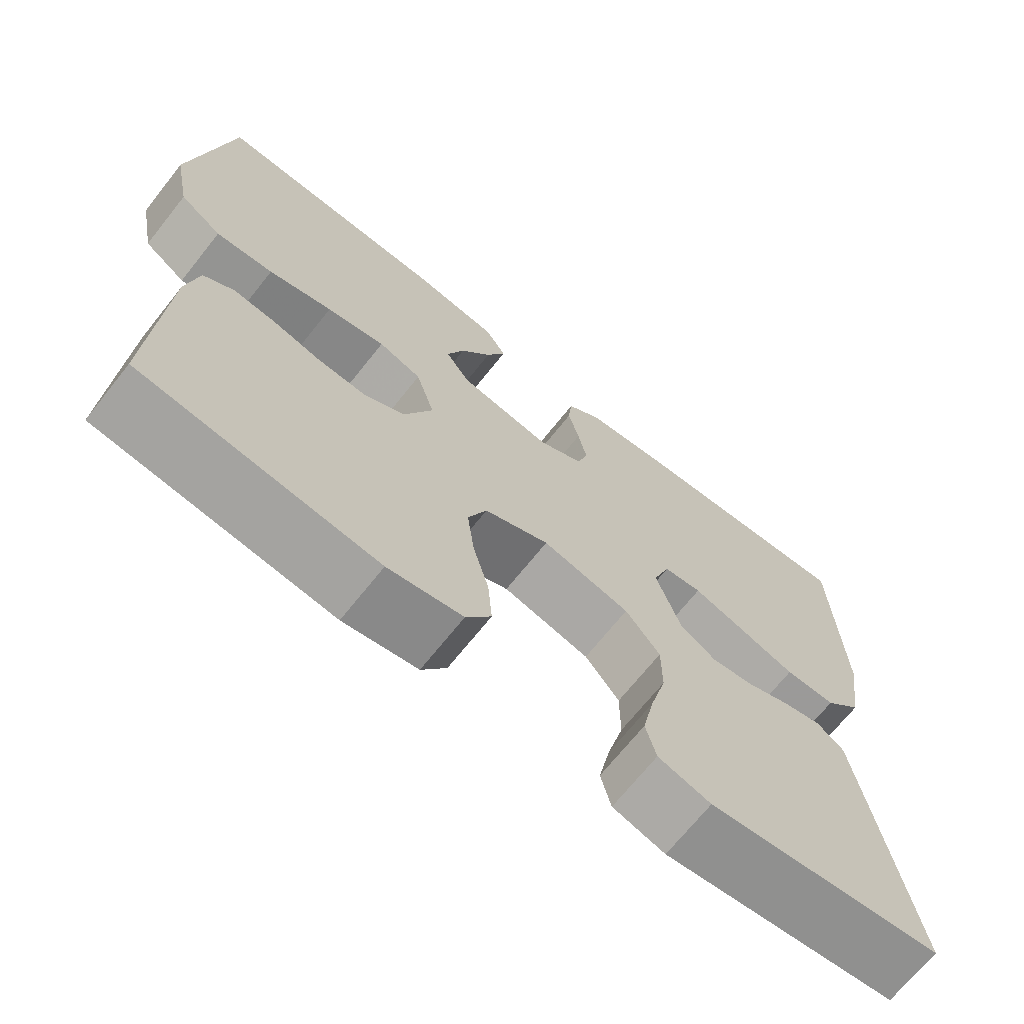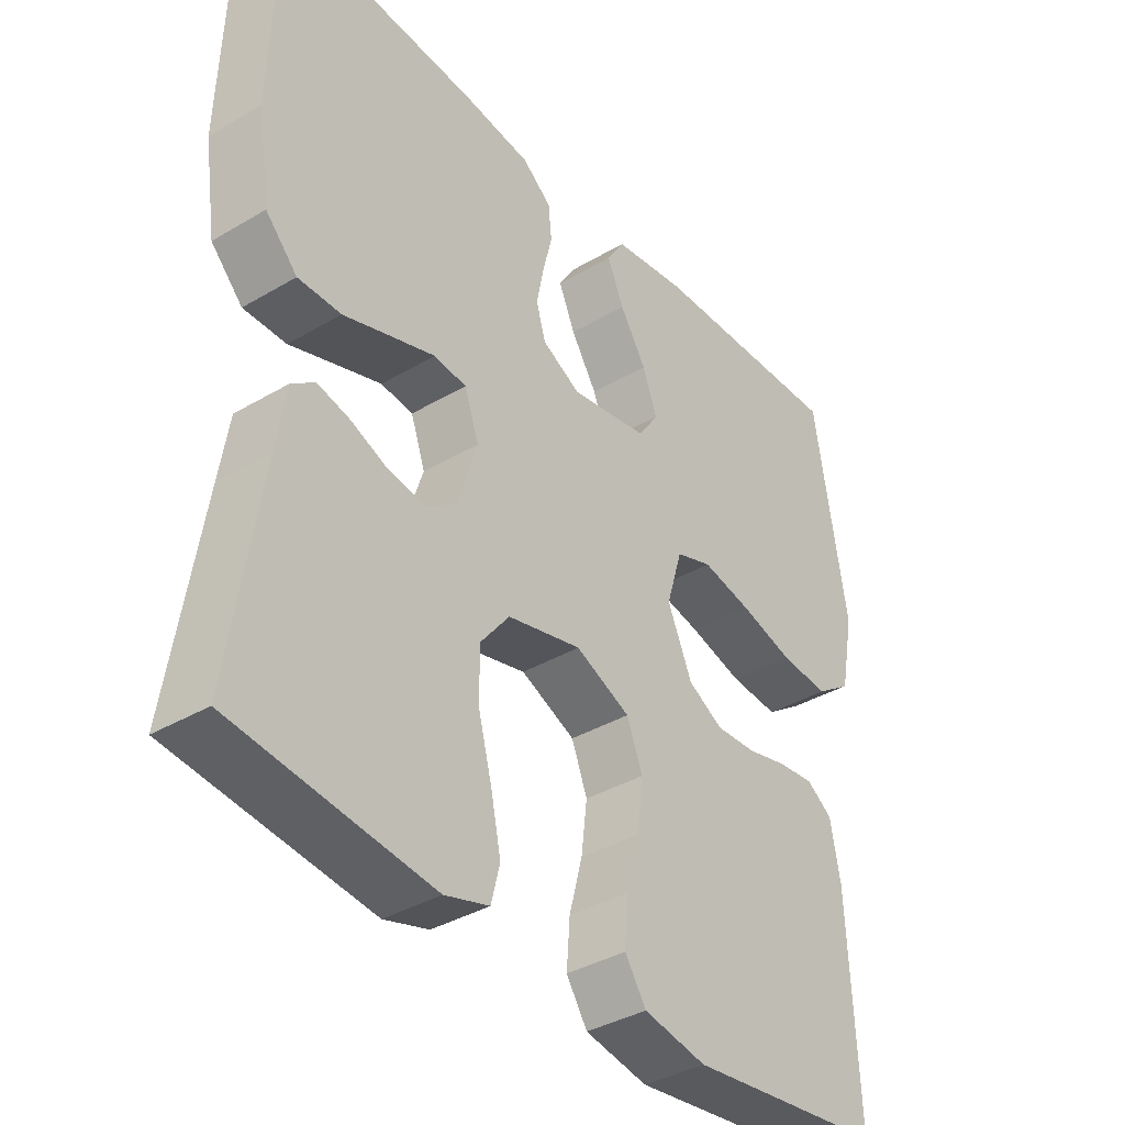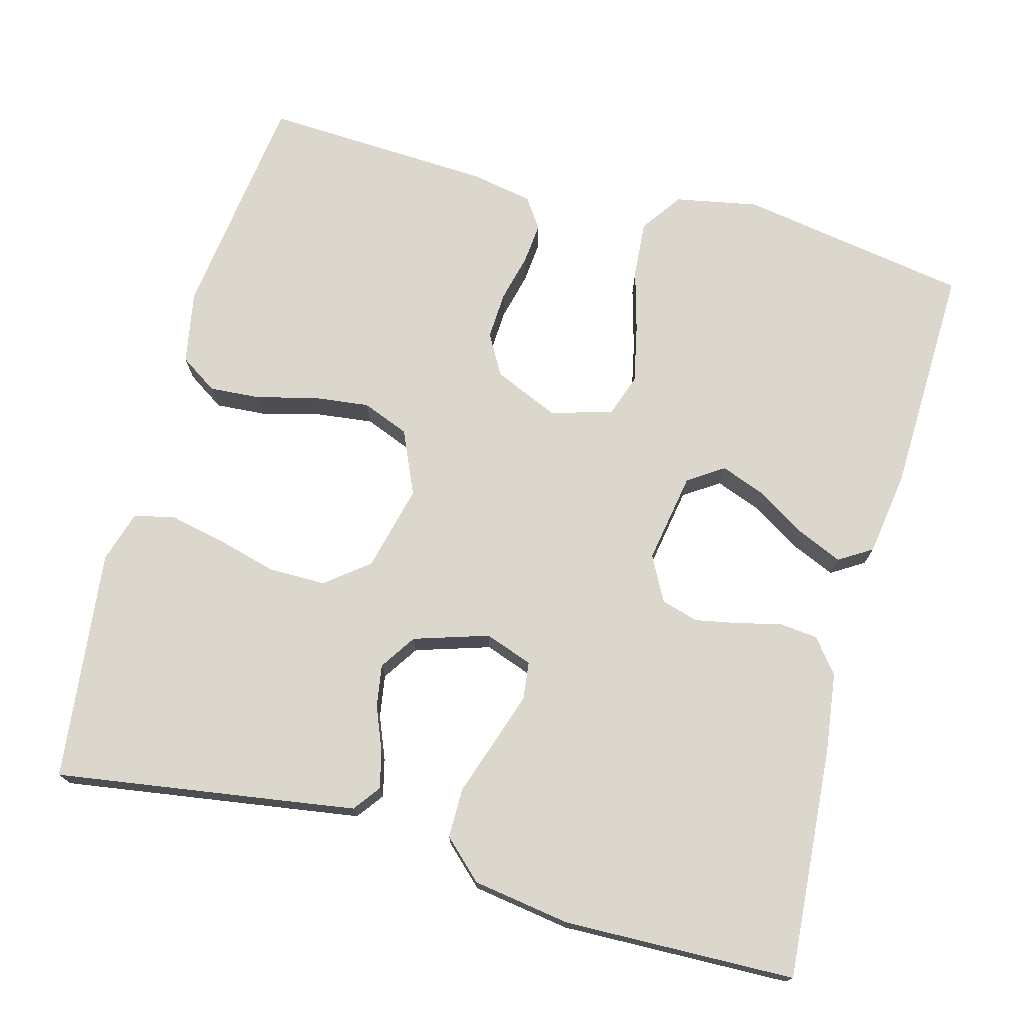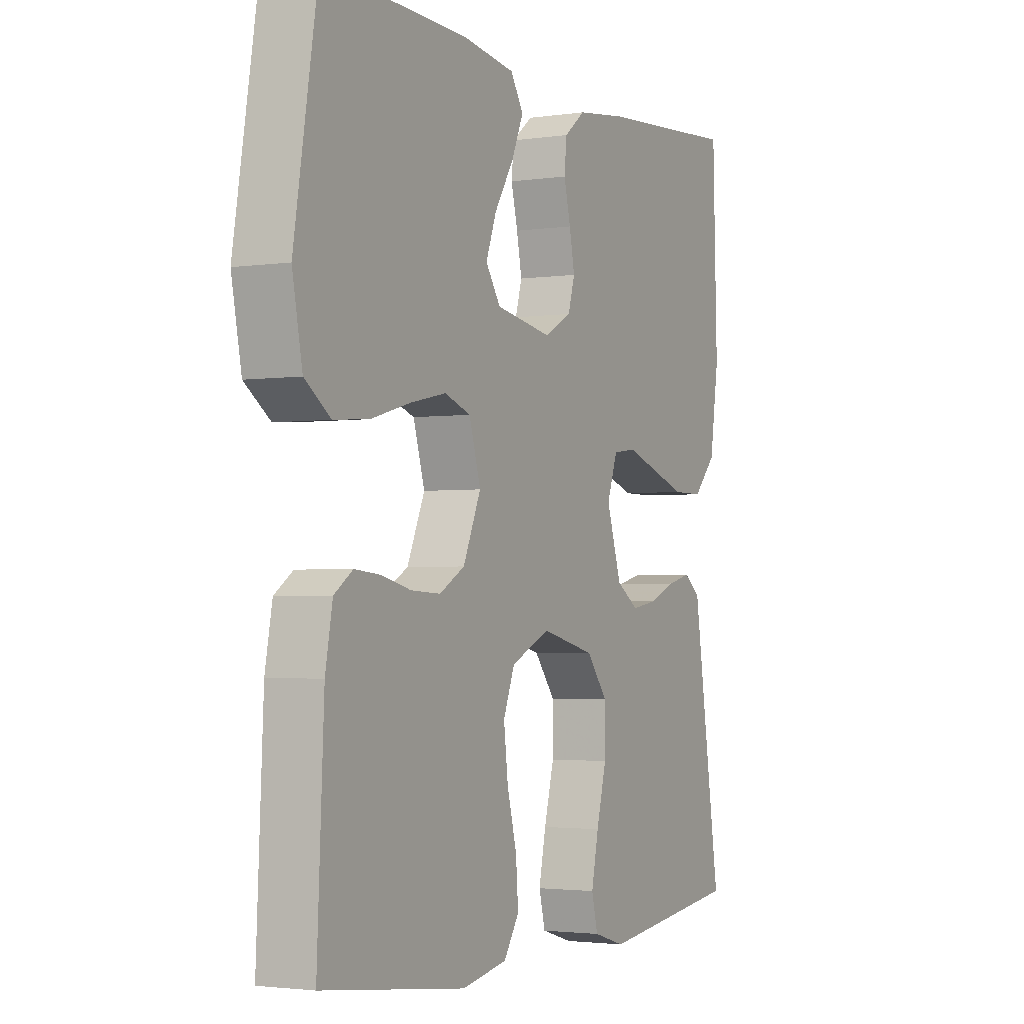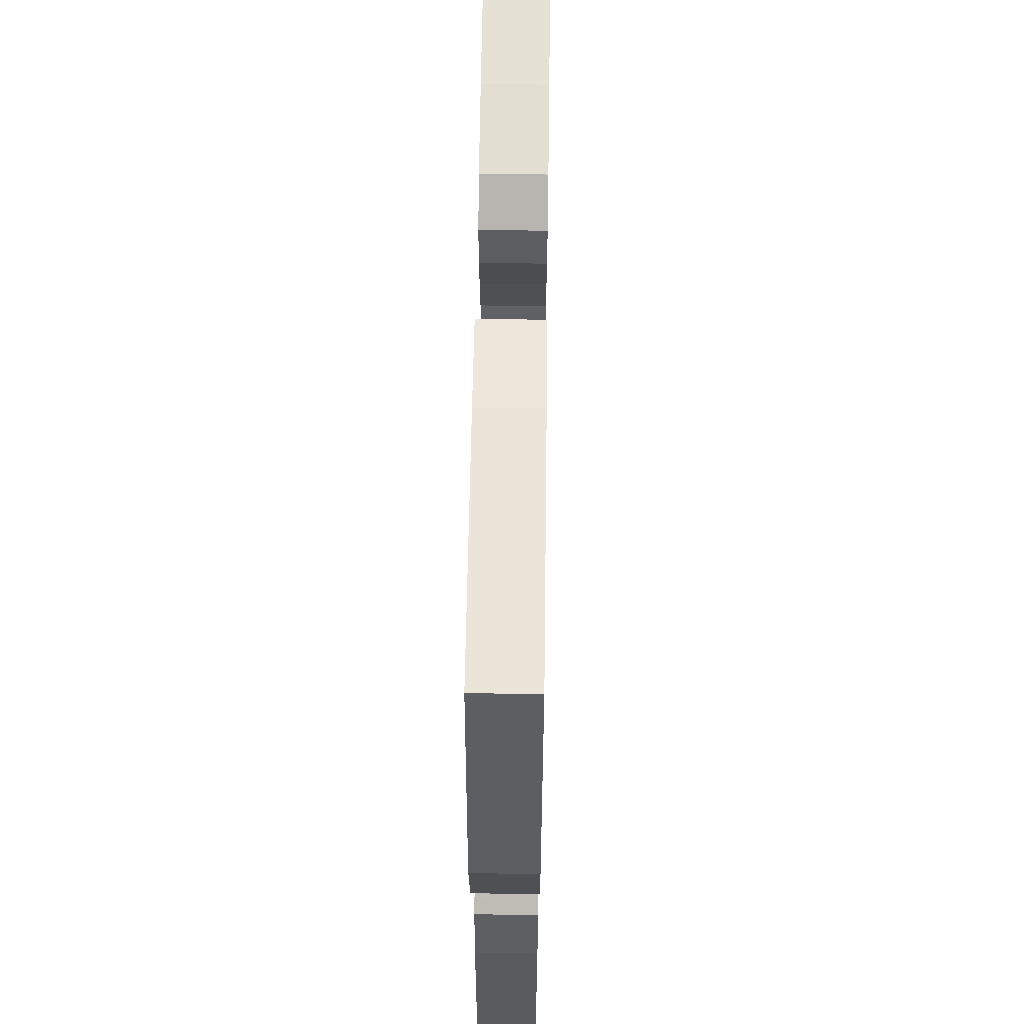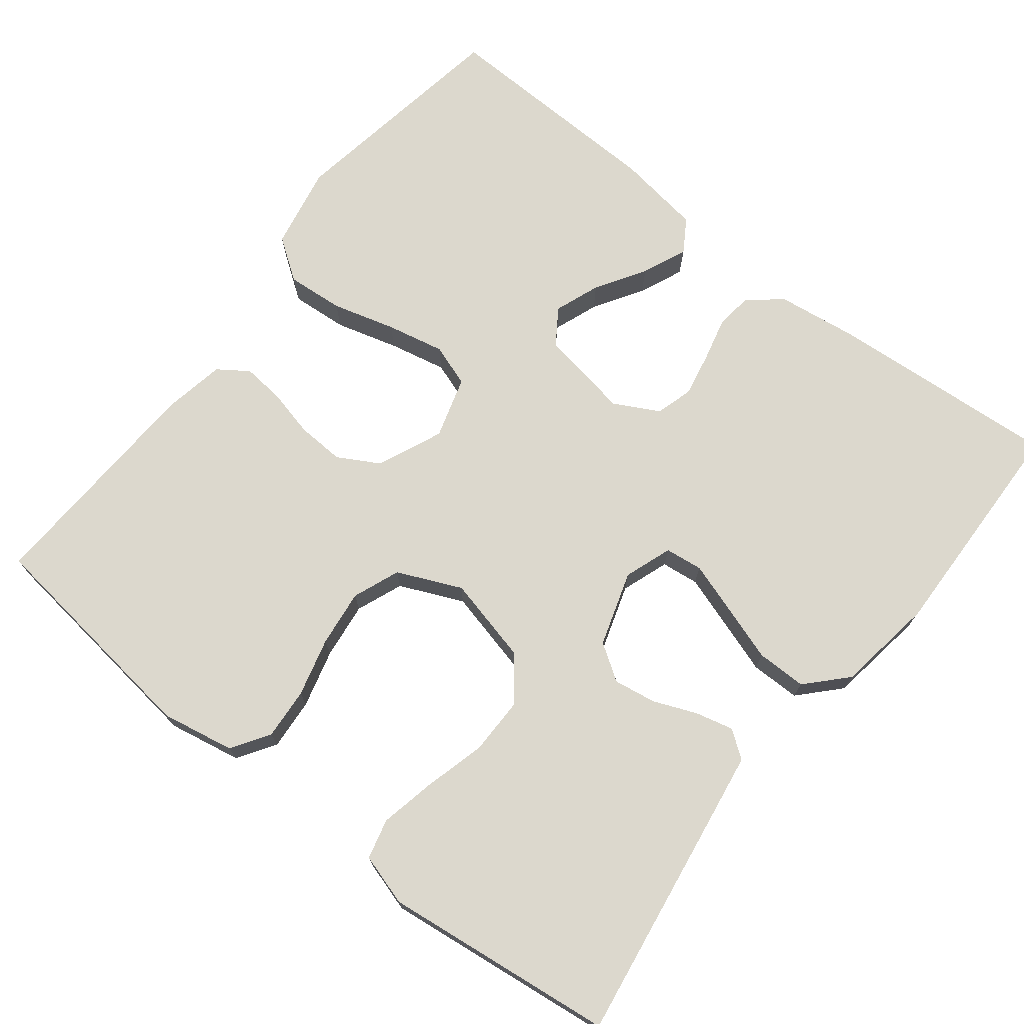
<metadata>
{"format":"obj","ext":"obj","renderer":"f3d","projection":"perspective","resolution":1024,"background":"white","views":[{"elev":-69.5,"azim":141.5,"up":"+Z"},{"elev":-37.5,"azim":-52.9,"up":"+Z"},{"elev":73.4,"azim":-74.7,"up":"+Y"},{"elev":-2.5,"azim":117.3,"up":"+Z"},{"elev":60.2,"azim":90.8,"up":"+Z"},{"elev":72.5,"azim":-141.8,"up":"+Y"}]}
</metadata>
<code>
v 0.5 0.07 -0.5
v 0.2 0.07 -0.537
v 0.105 0.07 -0.519
v 0.073 0.07 -0.47
v 0.078 0.07 -0.403
v 0.098 0.07 -0.327
v 0.107 0.07 -0.253
v 0.083 0.07 -0.192
v 0 0.07 -0.155
v -0.112 0.07 -0.182
v -0.156 0.07 -0.238
v -0.156 0.07 -0.312
v -0.135 0.07 -0.392
v -0.12 0.07 -0.464
v -0.133 0.07 -0.516
v -0.2 0.07 -0.536
v -0.5 0.07 -0.5
v -0.454 0.07 -0.2
v -0.44 0.07 -0.11
v -0.405 0.07 -0.084
v -0.356 0.07 -0.096
v -0.3 0.07 -0.119
v -0.245 0.07 -0.128
v -0.198 0.07 -0.097
v -0.167 0.07 0
v -0.189 0.07 0.062
v -0.238 0.07 0.068
v -0.305 0.07 0.046
v -0.377 0.07 0.022
v -0.442 0.07 0.022
v -0.49 0.07 0.073
v -0.509 0.07 0.2
v -0.5 0.07 0.5
v -0.2 0.07 0.477
v -0.096 0.07 0.463
v -0.052 0.07 0.428
v -0.047 0.07 0.378
v -0.061 0.07 0.321
v -0.072 0.07 0.265
v -0.058 0.07 0.217
v 0 0.07 0.186
v 0.118 0.07 0.206
v 0.149 0.07 0.252
v 0.127 0.07 0.311
v 0.087 0.07 0.375
v 0.062 0.07 0.433
v 0.089 0.07 0.476
v 0.2 0.07 0.492
v 0.5 0.07 0.5
v 0.549 0.07 0.2
v 0.528 0.07 0.092
v 0.474 0.07 0.054
v 0.4 0.07 0.06
v 0.318 0.07 0.083
v 0.243 0.07 0.099
v 0.188 0.07 0.08
v 0.164 0.07 0
v 0.201 0.07 -0.085
v 0.254 0.07 -0.115
v 0.316 0.07 -0.112
v 0.378 0.07 -0.097
v 0.432 0.07 -0.092
v 0.471 0.07 -0.119
v 0.486 0.07 -0.2
v 0.5 0 -0.5
v 0.2 0 -0.537
v 0.105 0 -0.519
v 0.073 0 -0.47
v 0.078 0 -0.403
v 0.098 0 -0.327
v 0.107 0 -0.253
v 0.083 0 -0.192
v 0 0 -0.155
v -0.112 0 -0.182
v -0.156 0 -0.238
v -0.156 0 -0.312
v -0.135 0 -0.392
v -0.12 0 -0.464
v -0.133 0 -0.516
v -0.2 0 -0.536
v -0.5 0 -0.5
v -0.454 0 -0.2
v -0.44 0 -0.11
v -0.405 0 -0.084
v -0.356 0 -0.096
v -0.3 0 -0.119
v -0.245 0 -0.128
v -0.198 0 -0.097
v -0.167 0 0
v -0.189 0 0.062
v -0.238 0 0.068
v -0.305 0 0.046
v -0.377 0 0.022
v -0.442 0 0.022
v -0.49 0 0.073
v -0.509 0 0.2
v -0.5 0 0.5
v -0.2 0 0.477
v -0.096 0 0.463
v -0.052 0 0.428
v -0.047 0 0.378
v -0.061 0 0.321
v -0.072 0 0.265
v -0.058 0 0.217
v 0 0 0.186
v 0.118 0 0.206
v 0.149 0 0.252
v 0.127 0 0.311
v 0.087 0 0.375
v 0.062 0 0.433
v 0.089 0 0.476
v 0.2 0 0.492
v 0.5 0 0.5
v 0.549 0 0.2
v 0.528 0 0.092
v 0.474 0 0.054
v 0.4 0 0.06
v 0.318 0 0.083
v 0.243 0 0.099
v 0.188 0 0.08
v 0.164 0 0
v 0.201 0 -0.085
v 0.254 0 -0.115
v 0.316 0 -0.112
v 0.378 0 -0.097
v 0.432 0 -0.092
v 0.471 0 -0.119
v 0.486 0 -0.2
f 4 5 6
f 3 4 6
f 2 3 6
f 1 2 6
f 64 1 6
f 63 64 6
f 62 63 6
f 61 62 6
f 60 61 6
f 59 60 6 7
f 58 59 7 8
f 57 58 8 9
f 56 57 9 10
f 52 53 54
f 51 52 54
f 50 51 54
f 49 50 54
f 48 49 54
f 47 48 54
f 46 47 54
f 45 46 54
f 44 45 54
f 43 44 54 55
f 42 43 55 56
f 36 37 38
f 35 36 38
f 34 35 38
f 33 34 38
f 32 33 38
f 31 32 38
f 30 31 38
f 29 30 38
f 28 29 38
f 27 28 38 39
f 26 27 39 40
f 20 21 22
f 19 20 22
f 18 19 22
f 17 18 22
f 16 17 22
f 15 16 22
f 14 15 22
f 13 14 22
f 12 13 22
f 11 12 22 23
f 10 11 23 24
f 10 24 25
f 56 10 25
f 42 56 25
f 41 42 25
f 25 26 40 41
f 70 69 68
f 70 68 67
f 70 67 66
f 70 66 65
f 70 65 128
f 70 128 127
f 70 127 126
f 70 126 125
f 70 125 124
f 71 70 124 123
f 72 71 123 122
f 73 72 122 121
f 74 73 121 120
f 118 117 116
f 118 116 115
f 118 115 114
f 118 114 113
f 118 113 112
f 118 112 111
f 118 111 110
f 118 110 109
f 118 109 108
f 119 118 108 107
f 120 119 107 106
f 102 101 100
f 102 100 99
f 102 99 98
f 102 98 97
f 102 97 96
f 102 96 95
f 102 95 94
f 102 94 93
f 102 93 92
f 103 102 92 91
f 104 103 91 90
f 86 85 84
f 86 84 83
f 86 83 82
f 86 82 81
f 86 81 80
f 86 80 79
f 86 79 78
f 86 78 77
f 86 77 76
f 87 86 76 75
f 88 87 75 74
f 89 88 74
f 89 74 120
f 89 120 106
f 89 106 105
f 105 104 90 89
f 1 65 66 2
f 2 66 67 3
f 3 67 68 4
f 4 68 69 5
f 5 69 70 6
f 6 70 71 7
f 7 71 72 8
f 8 72 73 9
f 9 73 74 10
f 10 74 75 11
f 11 75 76 12
f 12 76 77 13
f 13 77 78 14
f 14 78 79 15
f 15 79 80 16
f 16 80 81 17
f 17 81 82 18
f 18 82 83 19
f 19 83 84 20
f 20 84 85 21
f 21 85 86 22
f 22 86 87 23
f 23 87 88 24
f 24 88 89 25
f 25 89 90 26
f 26 90 91 27
f 27 91 92 28
f 28 92 93 29
f 29 93 94 30
f 30 94 95 31
f 31 95 96 32
f 32 96 97 33
f 33 97 98 34
f 34 98 99 35
f 35 99 100 36
f 36 100 101 37
f 37 101 102 38
f 38 102 103 39
f 39 103 104 40
f 40 104 105 41
f 41 105 106 42
f 42 106 107 43
f 43 107 108 44
f 44 108 109 45
f 45 109 110 46
f 46 110 111 47
f 47 111 112 48
f 48 112 113 49
f 49 113 114 50
f 50 114 115 51
f 51 115 116 52
f 52 116 117 53
f 53 117 118 54
f 54 118 119 55
f 55 119 120 56
f 56 120 121 57
f 57 121 122 58
f 58 122 123 59
f 59 123 124 60
f 60 124 125 61
f 61 125 126 62
f 62 126 127 63
f 63 127 128 64
f 64 128 65 1

</code>
